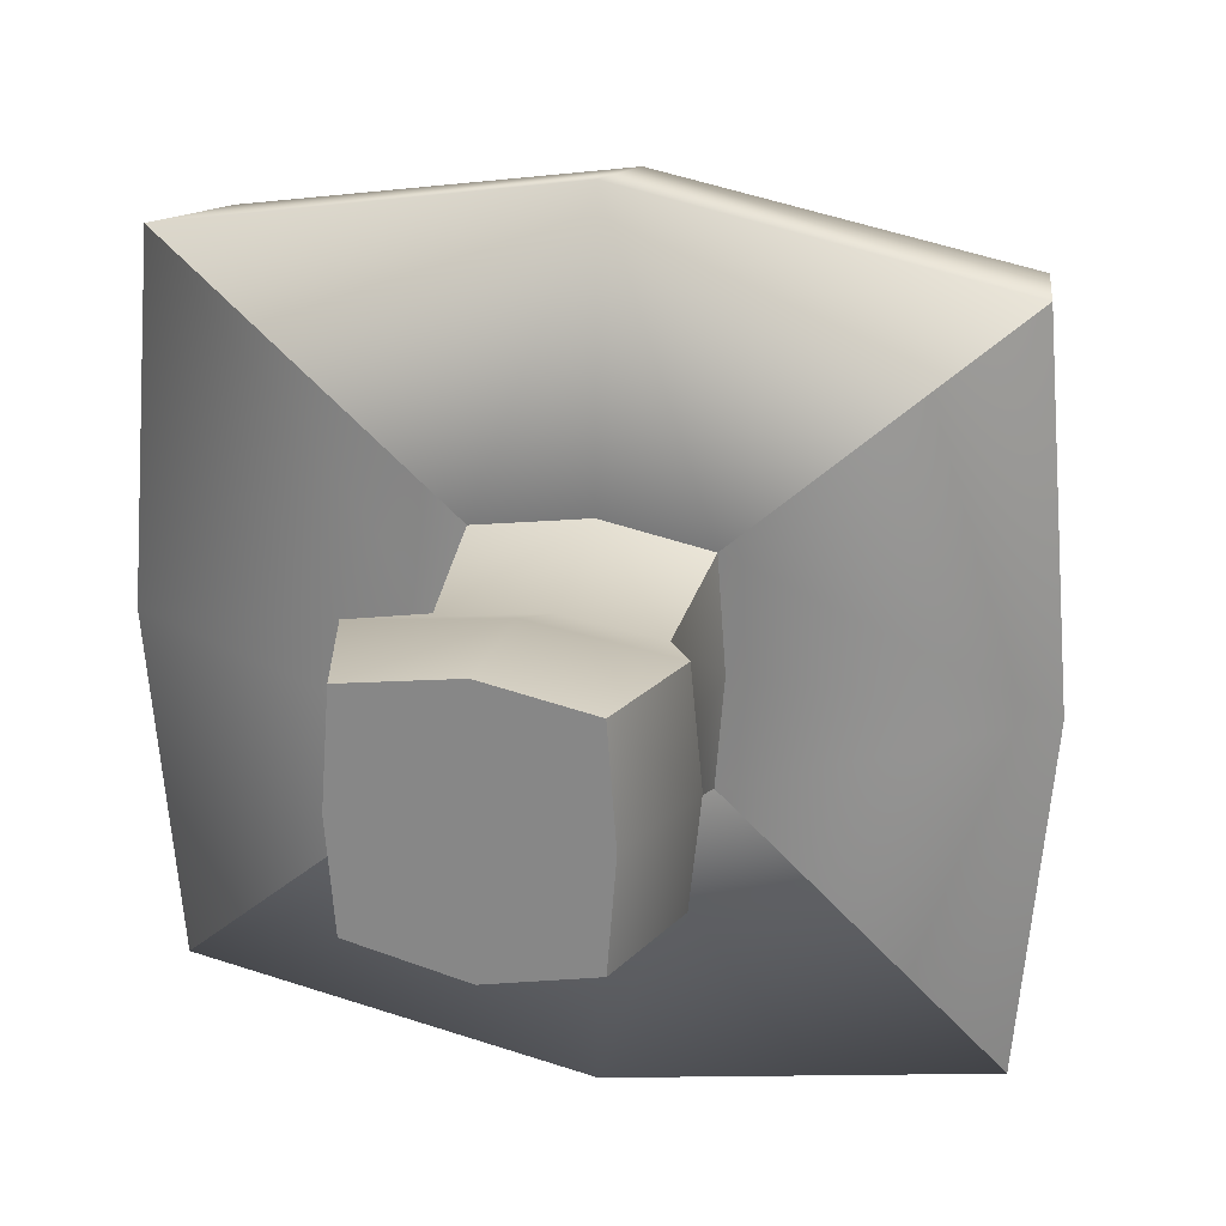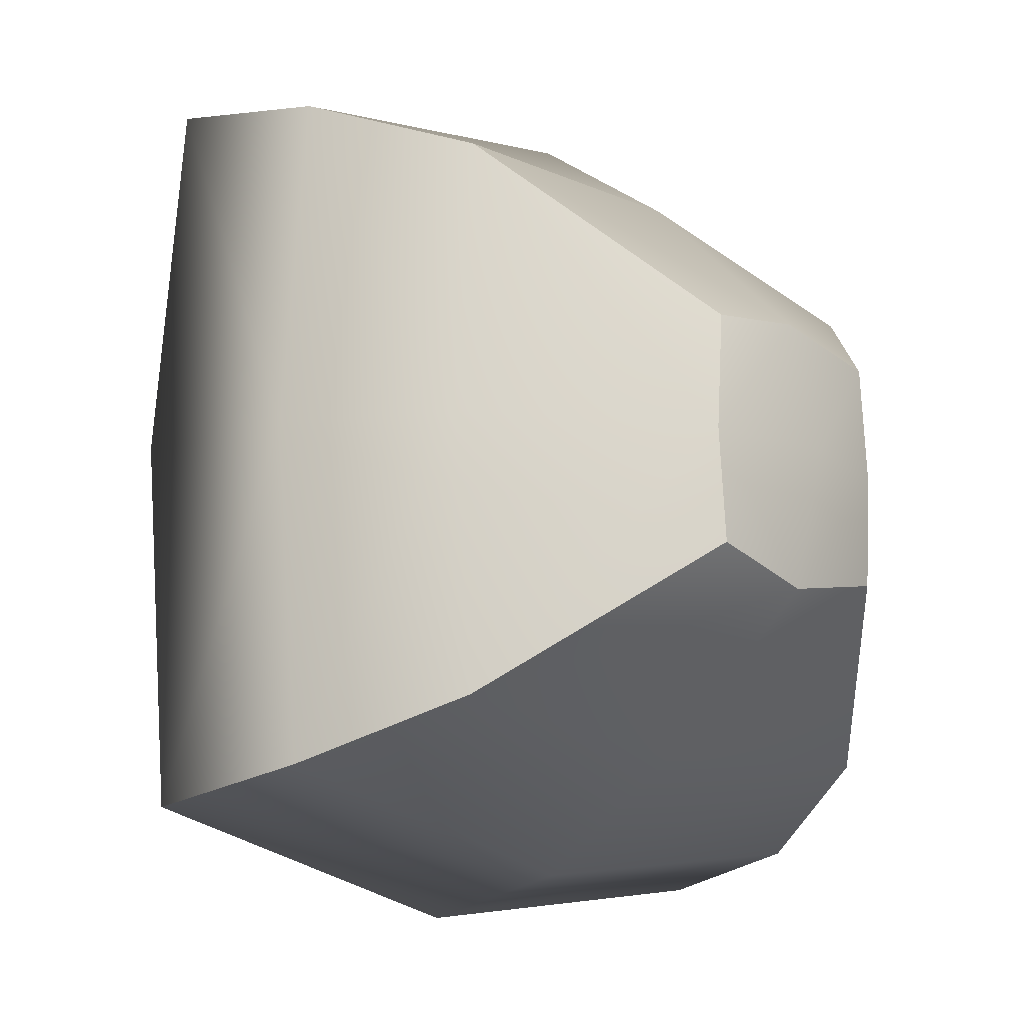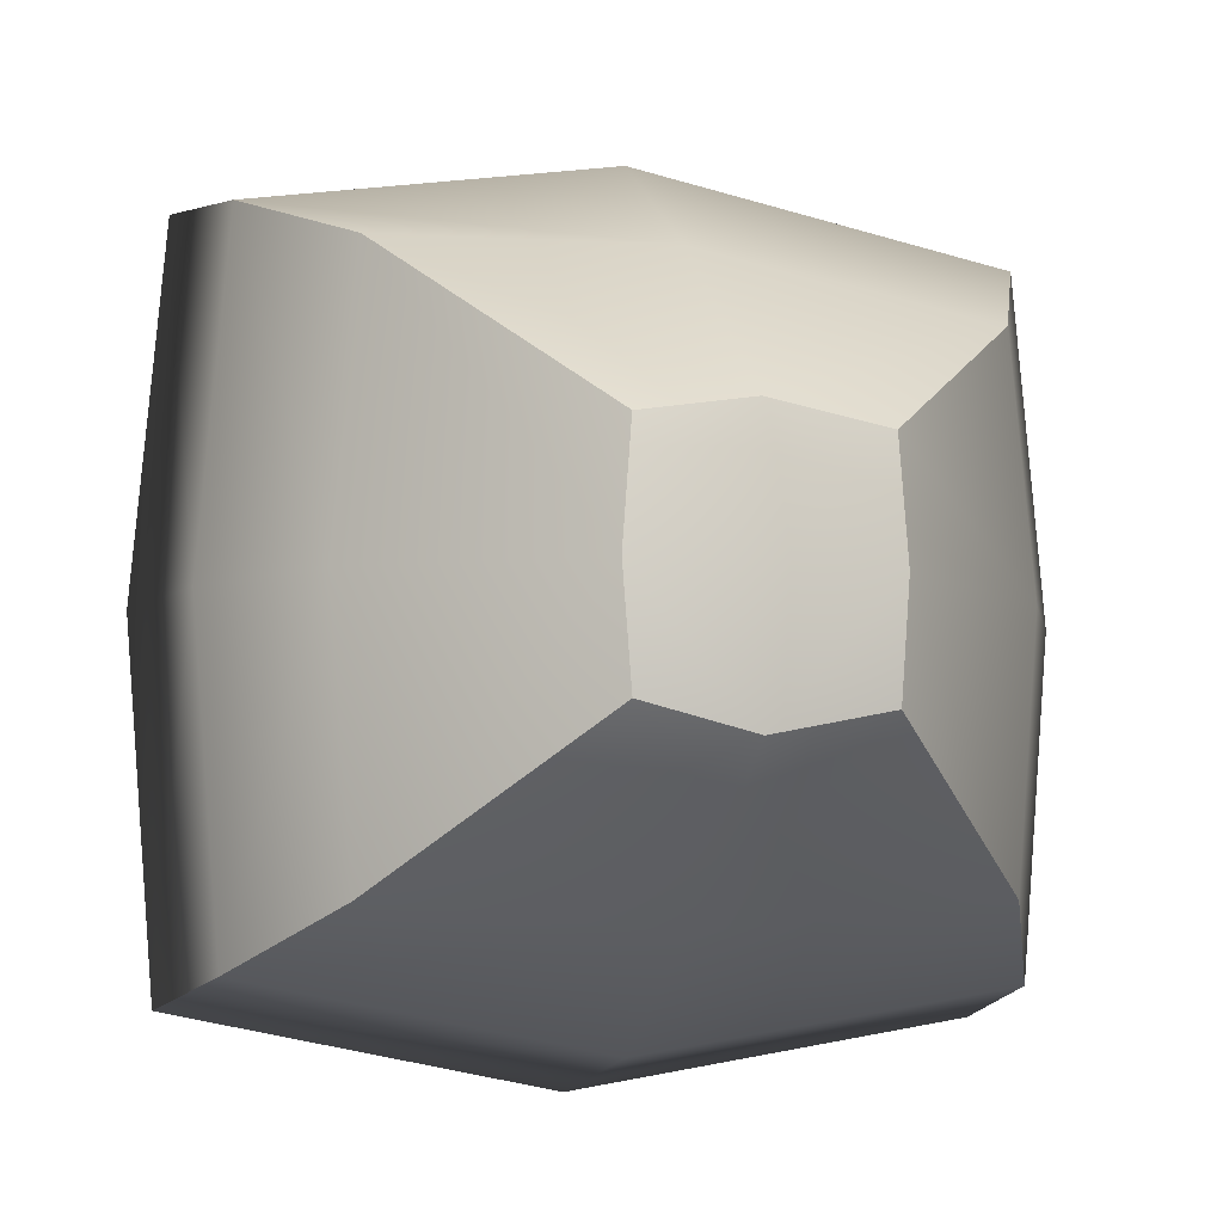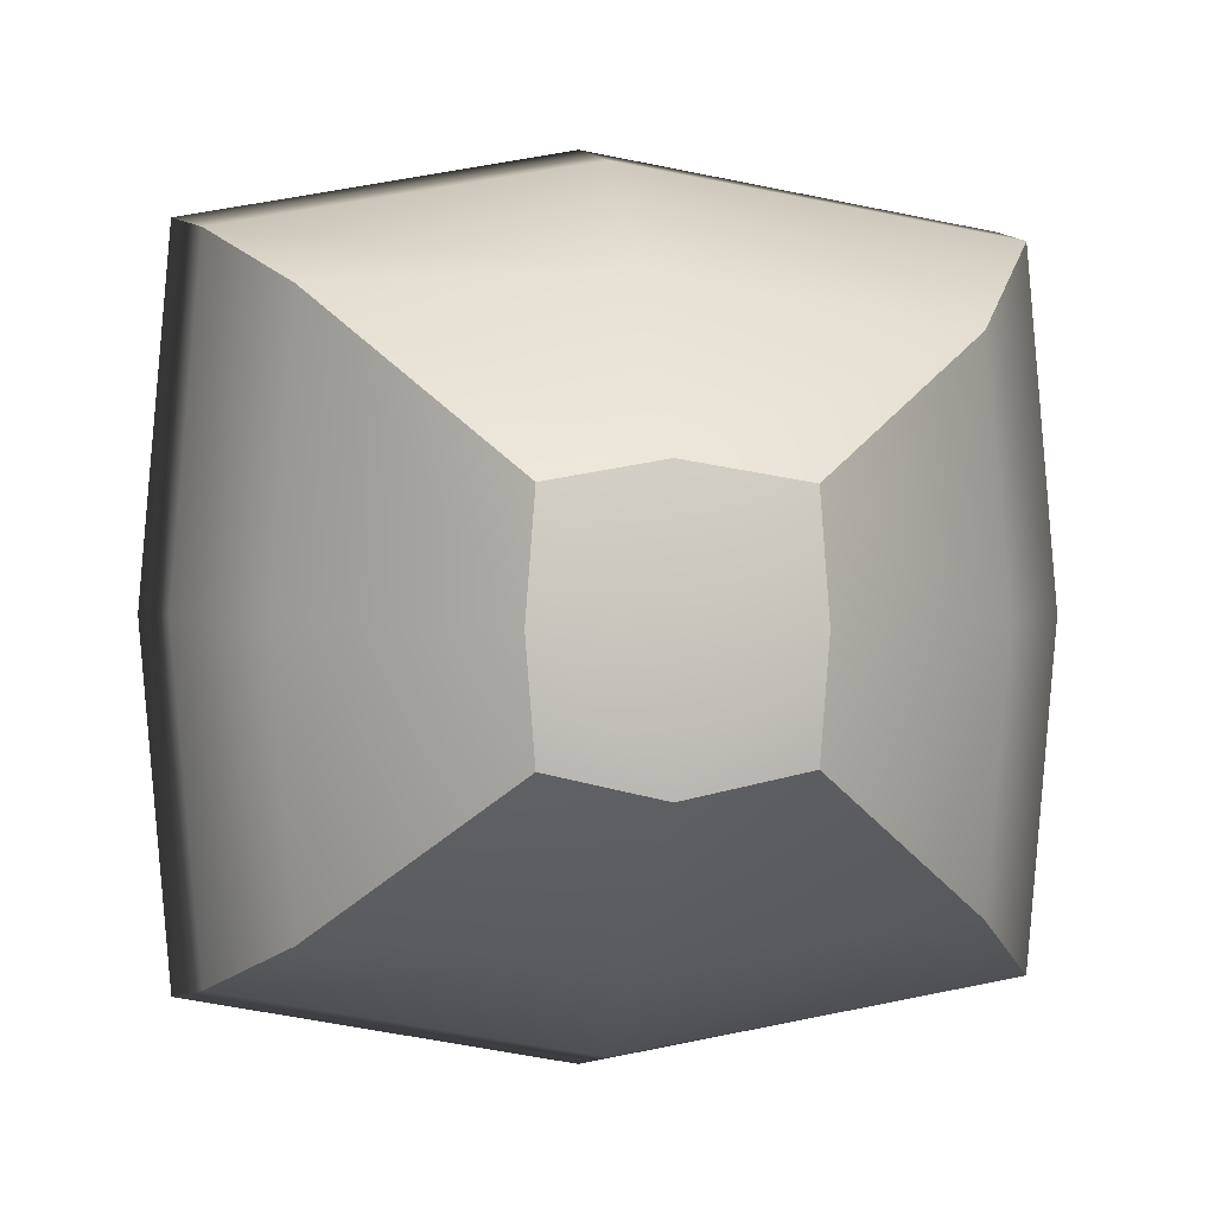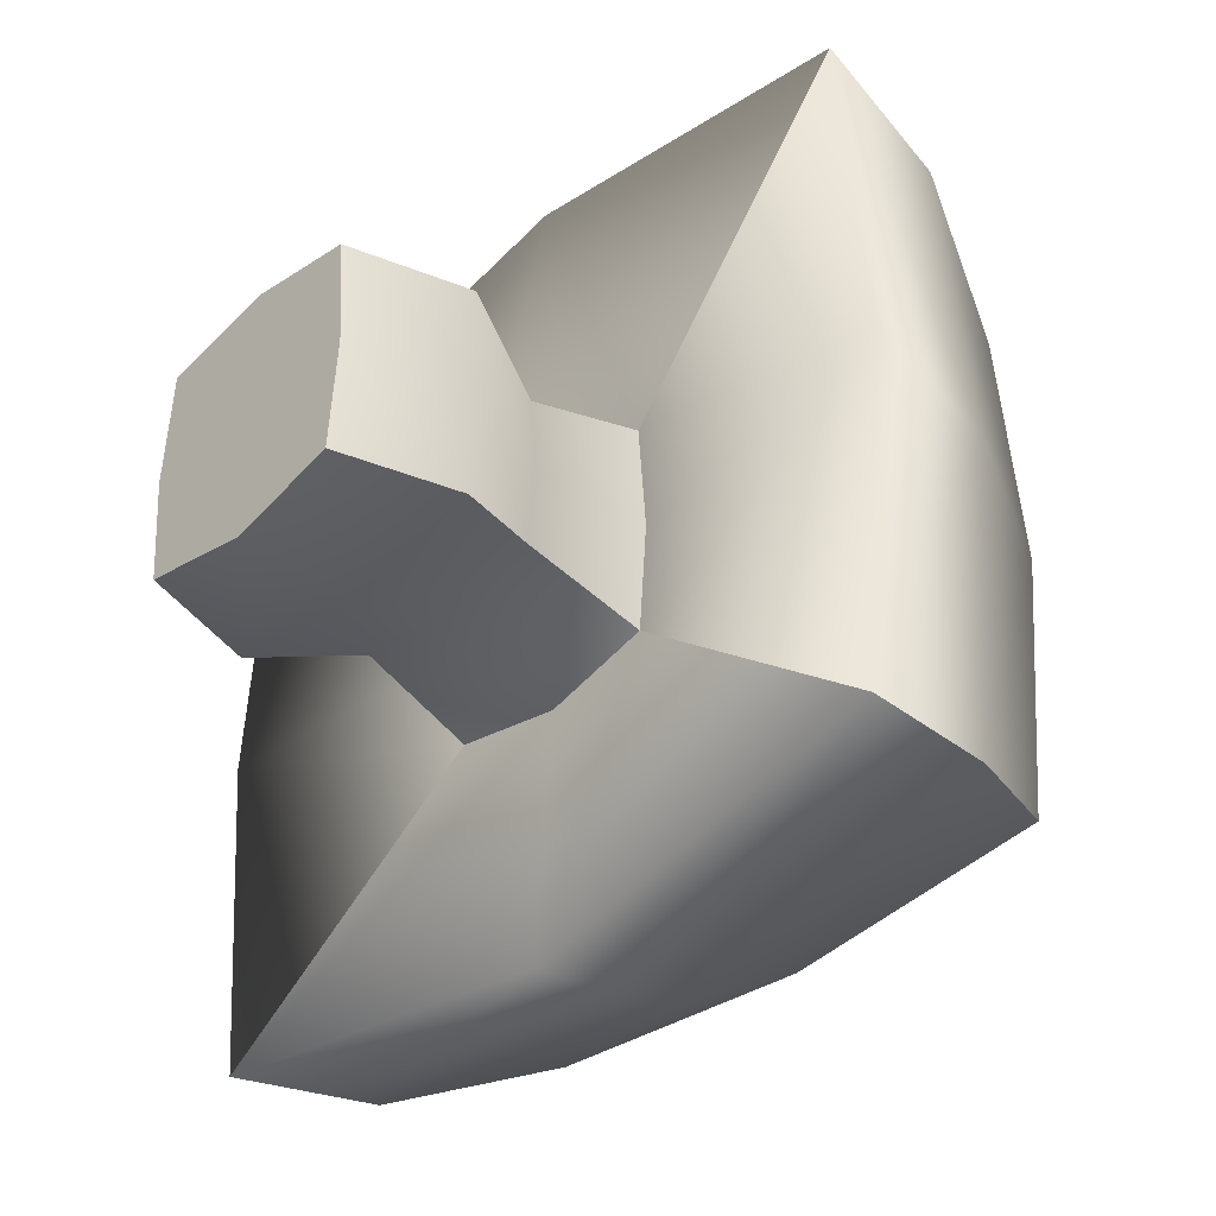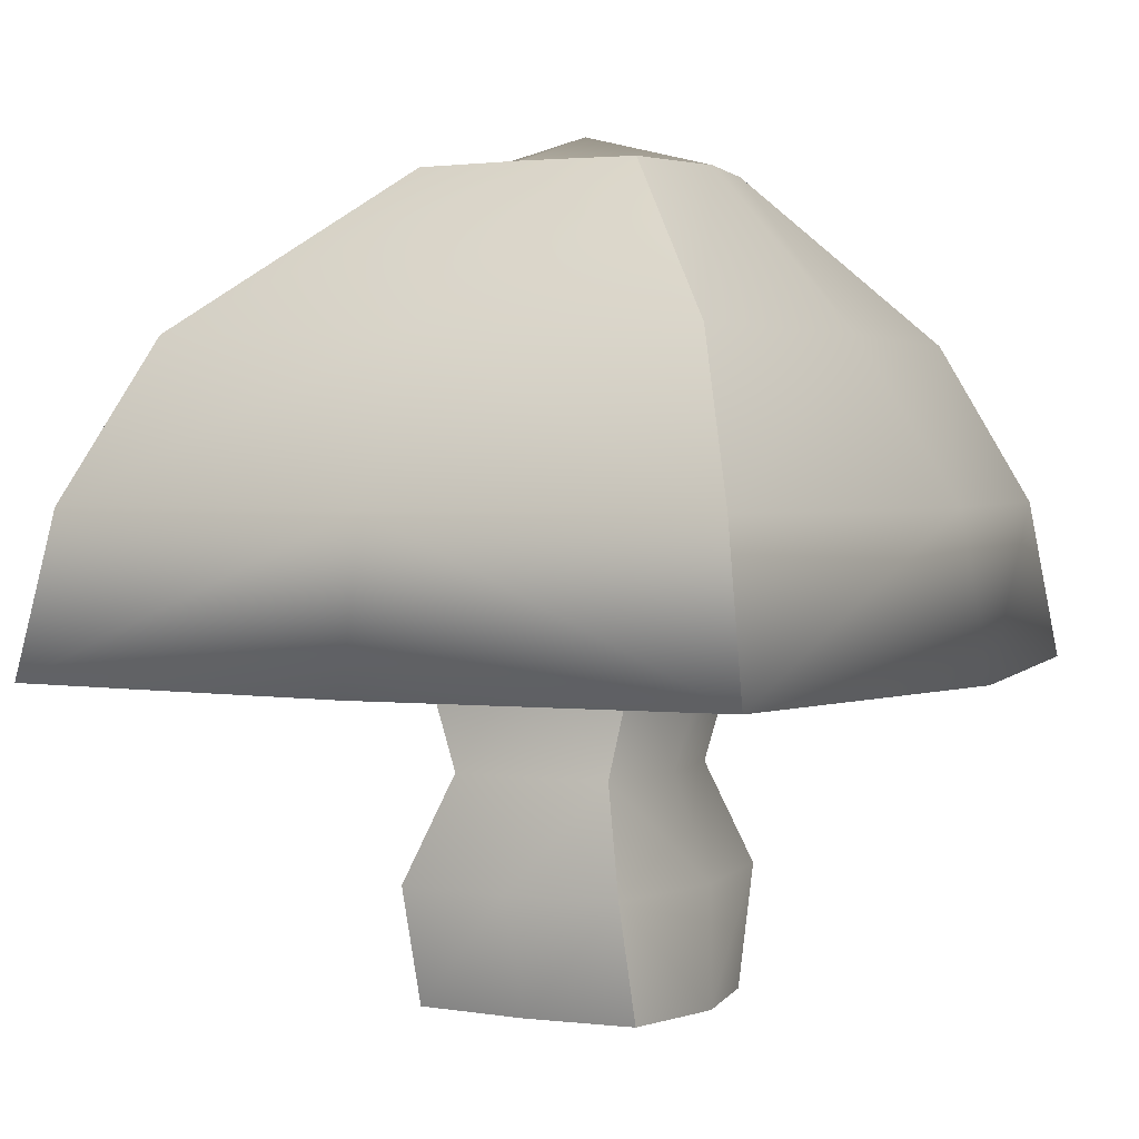
<metadata>
{"format":"obj","ext":"obj","renderer":"f3d","projection":"perspective","resolution":1024,"background":"white","views":[{"elev":23.7,"azim":16.1,"up":"+Z"},{"elev":-16.1,"azim":132.7,"up":"+Z"},{"elev":-8.6,"azim":161.0,"up":"+Z"},{"elev":0.2,"azim":171.5,"up":"+Z"},{"elev":-38.4,"azim":46.9,"up":"+Z"},{"elev":2.1,"azim":117.6,"up":"+Y"}]}
</metadata>
<code>
g default
v -0.5 0.1488 0.5
v 0.5 0.1488 0.5
v -0.5 1.66 0.5
v 0.5 1.66 0.5
v -0.5 1.66 -0.5
v 0.5 1.66 -0.5
v -0.5 0.1488 -0.5
v 0.5 0.1488 -0.5
v -0.5 3.636 0.5
v 0.5 3.636 0.5
v 0.5 3.636 -0.5
v -0.5 3.636 -0.5
v -1.727 1.543 -1.519
v 1.727 1.543 -1.519
v 1.727 1.543 1.642
v -1.727 1.543 1.642
v 1.291 2.929 -1.165
v 1.291 2.929 1.243
v -1.291 2.929 1.105
v -1.291 2.929 -1.112
v 1.615 2.24 -1.409
v 1.615 2.24 1.525
v -1.651 2.24 1.525
v -1.651 2.24 -1.409
v -0.5387 3.636 -0.008853
v -1.391 2.929 0.01355
v -1.779 2.24 0.03164
v -1.86 1.543 0.03341
v -0.5387 1.66 -0.008853
v -0.5387 0.1488 -0.008853
v 0.5387 0.1488 -0.008853
v 0.5387 1.66 -0.008853
v 1.86 1.543 0.03341
v 1.74 2.24 0.03164
v 1.391 2.929 0.01355
v 0.5387 3.636 -0.008853
v -0.4954 1.13 -0.0063
v -0.4598 1.13 0.3558
v 0.4598 1.13 0.3558
v 0.4954 1.13 -0.0063
v 0.4598 1.13 -0.3558
v -0.4598 1.13 -0.3558
v -0.6539 0.6747 -0.5
v -0.7045 0.6747 -0.008853
v -0.6539 0.6747 0.5
v 0.6539 0.6747 0.5
v 0.7045 0.6747 -0.008853
v 0.6539 0.6747 -0.5
v 0.01708 3.636 0.5861
v 0.01841 3.779 -0.02265
v 0.01708 3.636 -0.6102
v 0.0441 2.929 -1.257
v 0.0376 2.24 -1.698
v 0.05899 1.543 -1.829
v 0.01708 1.66 -0.6102
v 0.01571 1.13 -0.4377
v 0.02234 0.6747 -0.6102
v 0.01708 0.1488 -0.6102
v 0.01841 0.1488 -0.02265
v 0.01708 0.1488 0.5861
v 0.02234 0.6747 0.5861
v 0.01571 1.13 0.4136
v 0.01708 1.66 0.5861
v 0.05899 1.543 1.952
v 0.0376 2.24 1.812
v 0.0441 2.929 1.31
g pCube1
f 38 62 63 3
f 9 49 50 25
f 5 55 56 42
f 30 59 60 1
f 39 40 32 4
f 37 38 3 29
f 3 63 64 16
f 4 32 33 15
f 55 5 13 54
f 29 3 16 28
f 54 13 24 53
f 15 33 34 22
f 16 64 65 23
f 28 16 23 27
f 18 35 36 10
f 19 66 49 9
f 26 19 9 25
f 52 20 12 51
f 22 34 35 18
f 23 65 66 19
f 27 23 19 26
f 53 24 20 52
f 20 26 25 12
f 24 27 26 20
f 13 28 27 24
f 5 29 28 13
f 42 37 29 5
f 7 58 59 30
f 32 40 41 6
f 33 32 6 14
f 34 33 14 21
f 35 34 21 17
f 36 35 17 11
f 25 50 51 12
f 44 45 38 37
f 45 61 62 38
f 46 47 40 39
f 41 40 47 48
f 42 56 57 43
f 43 44 37 42
f 7 30 44 43
f 30 1 45 44
f 1 60 61 45
f 2 31 47 46
f 48 47 31 8
f 43 57 58 7
f 49 10 36 50
f 51 50 36 11
f 17 52 51 11
f 21 53 52 17
f 14 54 53 21
f 6 55 54 14
f 56 55 6 41
f 57 56 41 48
f 58 57 48 8
f 59 58 8 31
f 60 59 31 2
f 61 60 2 46
f 62 61 46 39
f 63 62 39 4
f 64 63 4 15
f 65 64 15 22
f 66 65 22 18
f 49 66 18 10

</code>
